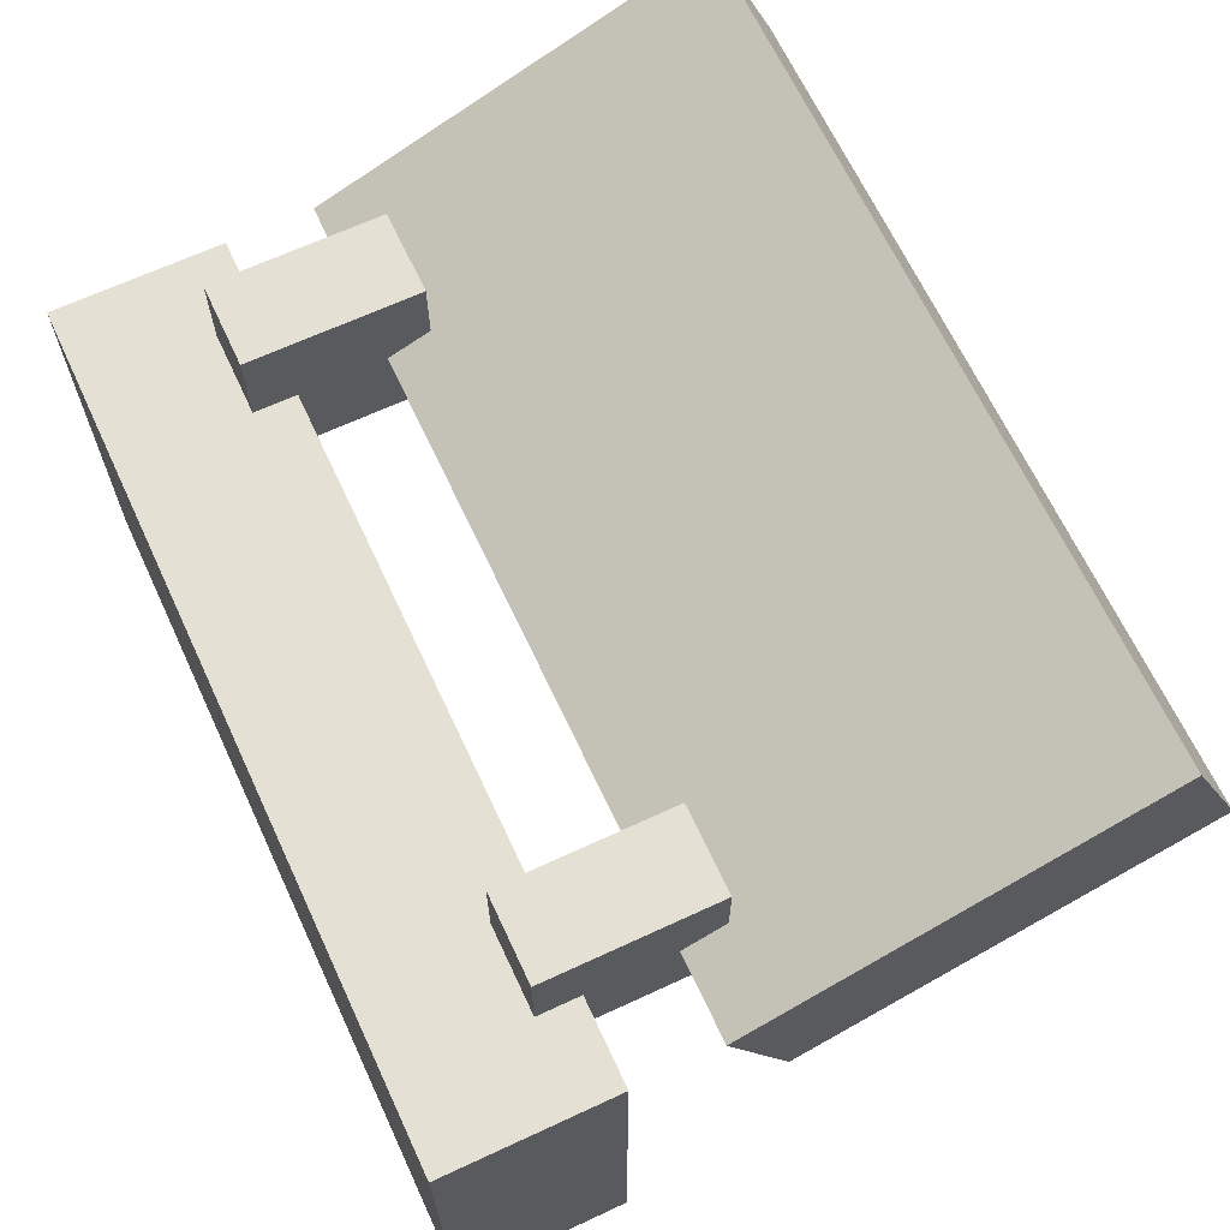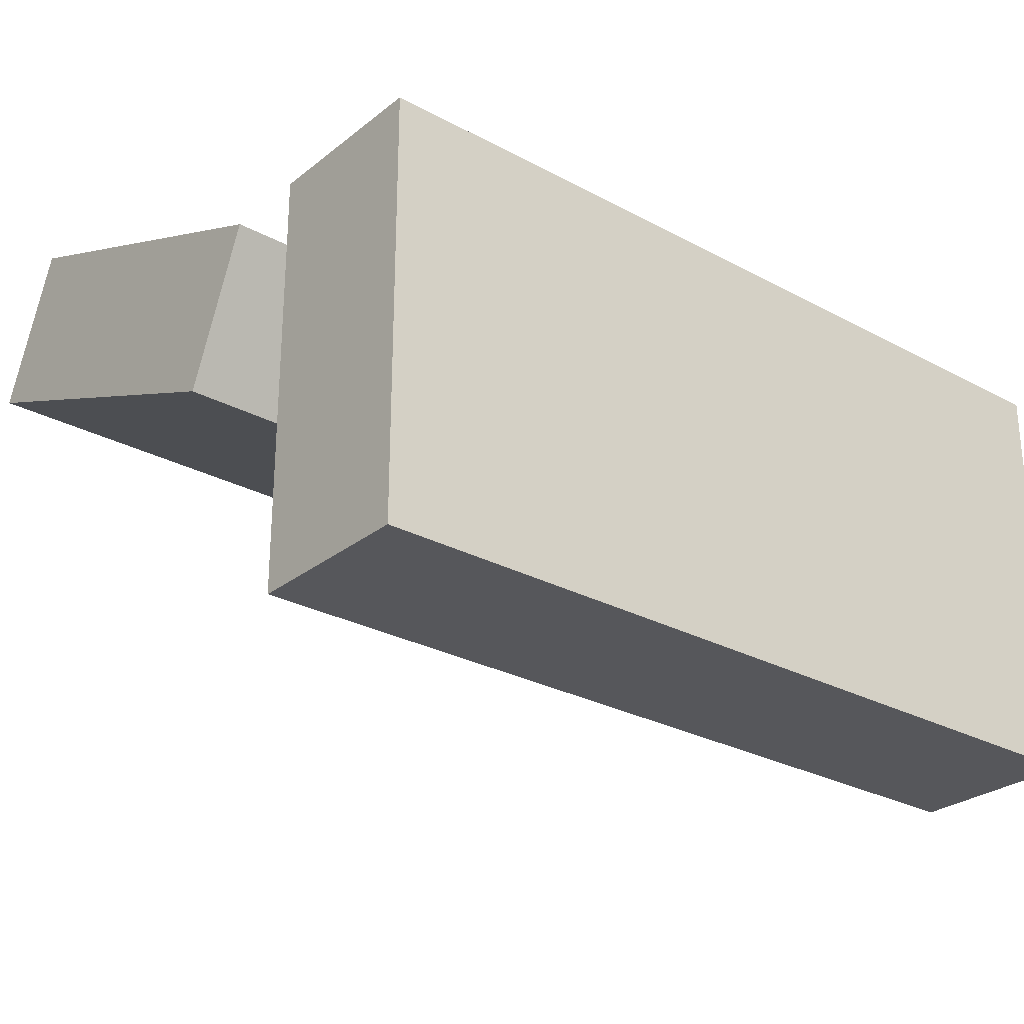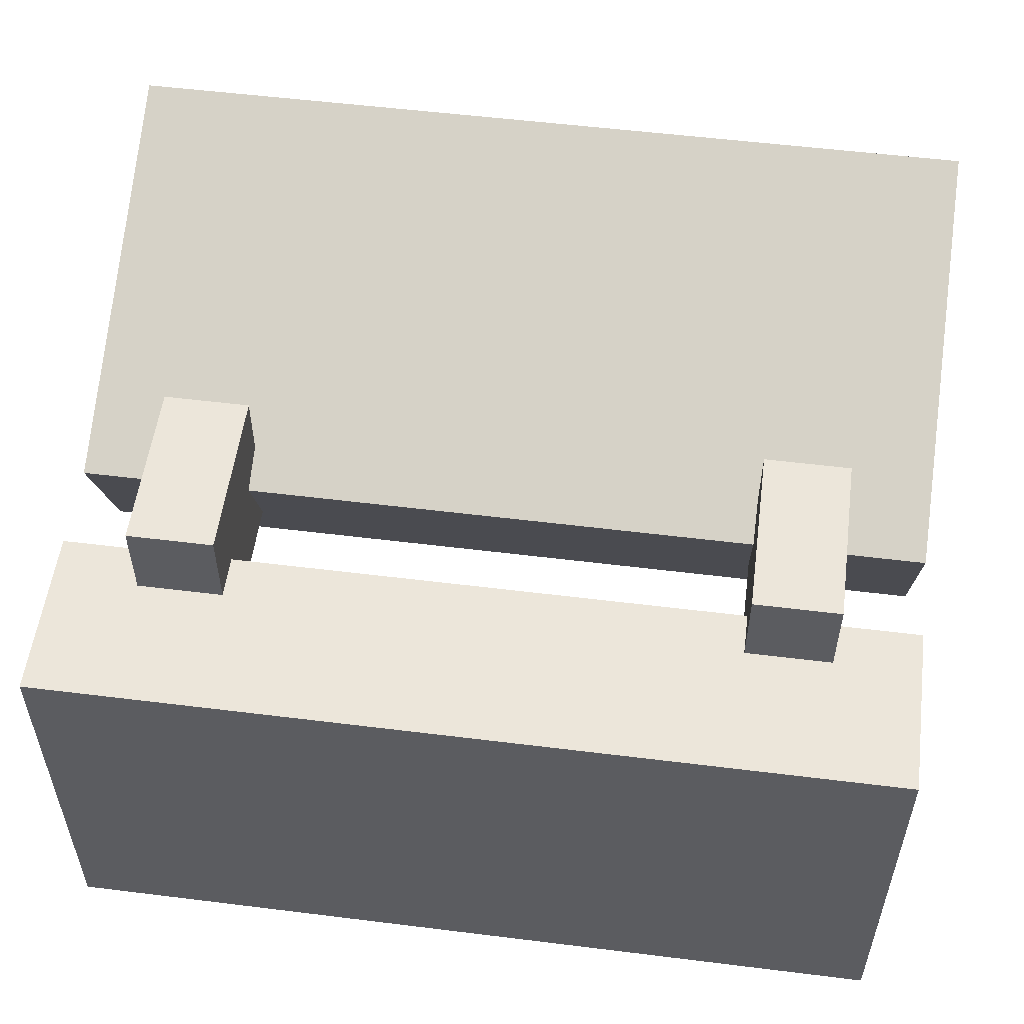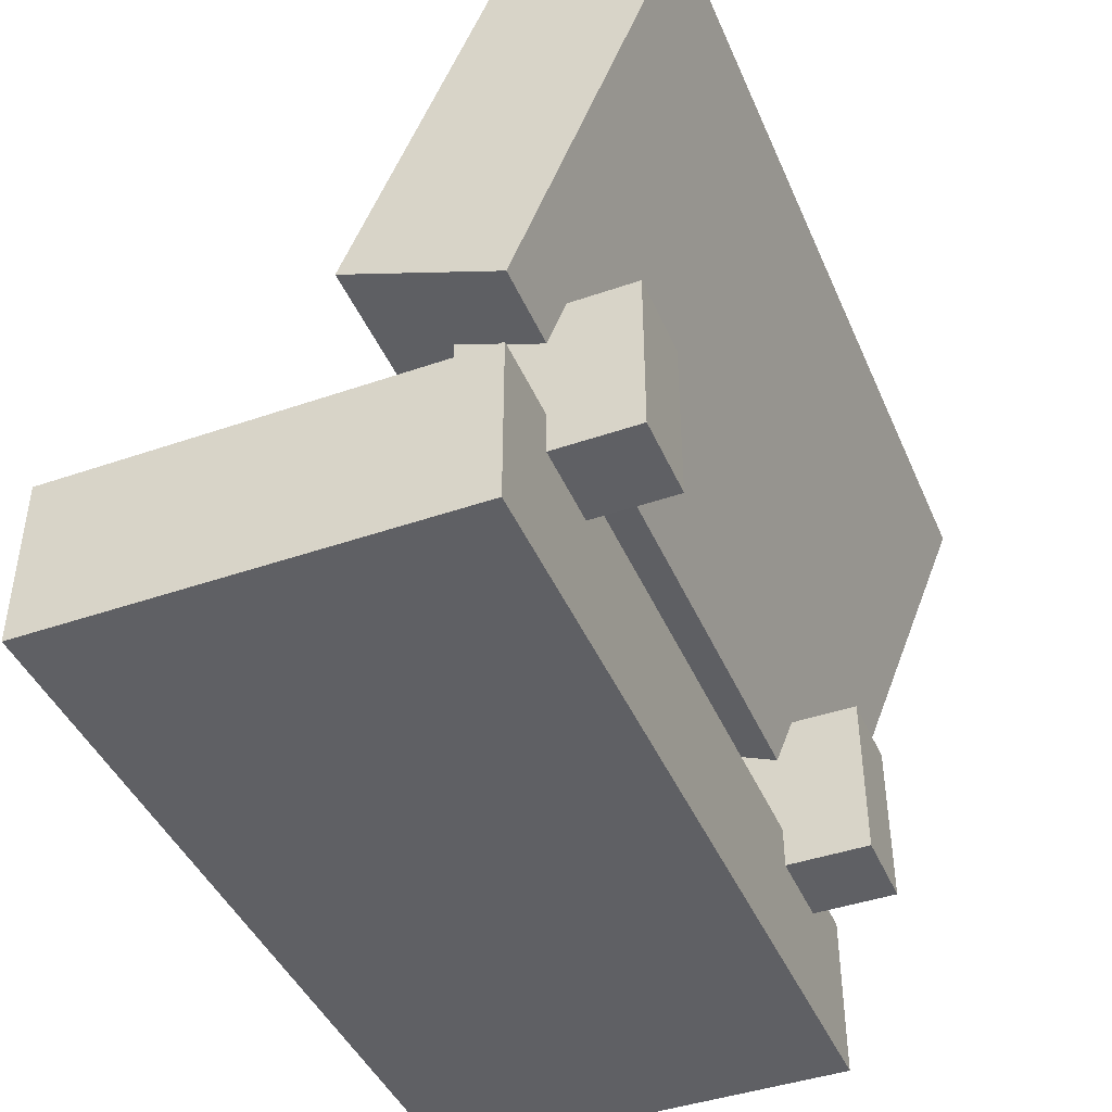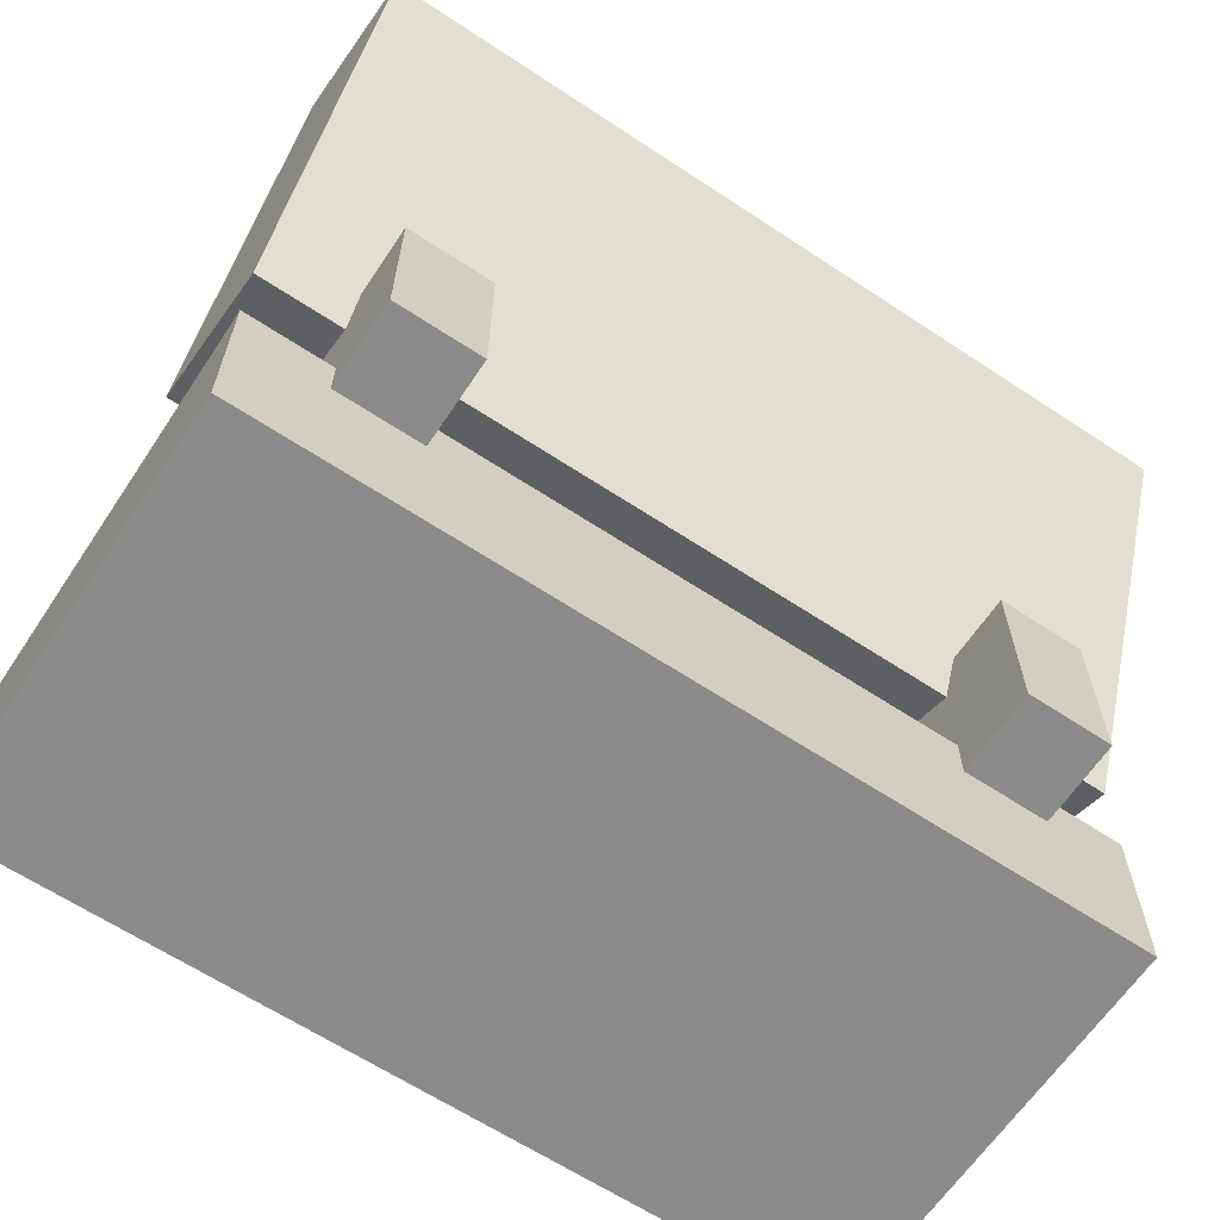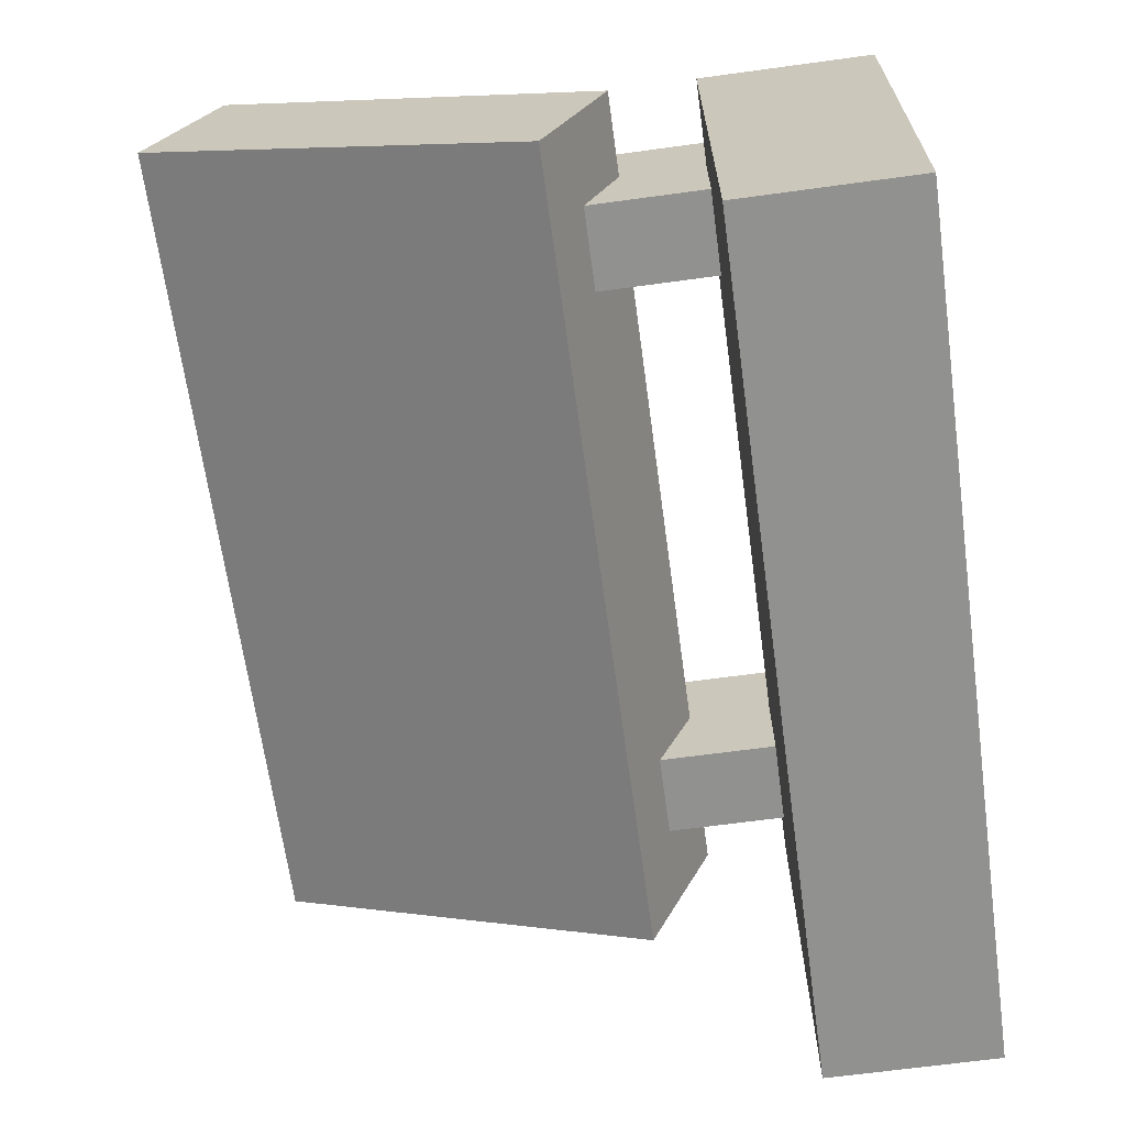
<metadata>
{"format":"obj","ext":"obj","renderer":"f3d","projection":"perspective","resolution":1024,"background":"white","views":[{"elev":66.2,"azim":65.0,"up":"+Z"},{"elev":-27.4,"azim":-39.7,"up":"+Z"},{"elev":54.4,"azim":7.5,"up":"+Z"},{"elev":-43.2,"azim":-67.7,"up":"+Y"},{"elev":-63.9,"azim":-33.7,"up":"+Y"},{"elev":-66.0,"azim":-82.2,"up":"+Z"}]}
</metadata>
<code>
o screen
v 0.3125 -0.08629 0.3071
v 0.3125 -0.03845 0.1916
v 0.3125 -0.375 0.1875
v 0.3125 -0.3272 0.07202
v -0.3125 -0.03845 0.1916
v -0.3125 -0.08629 0.3071
v -0.3125 -0.3272 0.07202
v -0.3125 -0.375 0.1875
f 4 7 5 2
f 3 4 2 1
f 8 3 1 6
f 7 8 6 5
f 6 1 2 5
f 7 4 3 8
o pillar
v 0.25 -0.3438 0.25
v 0.25 -0.3438 0.125
v 0.25 -0.4688 0.25
v 0.25 -0.4688 0.125
v 0.1875 -0.3438 0.125
v 0.1875 -0.3438 0.25
v 0.1875 -0.4688 0.125
v 0.1875 -0.4688 0.25
f 12 15 13 10
f 11 12 10 9
f 16 11 9 14
f 15 16 14 13
f 14 9 10 13
f 15 12 11 16
o power_button
v -0.1875 -0.3438 0.25
v -0.1875 -0.3438 0.125
v -0.1875 -0.4688 0.25
v -0.1875 -0.4688 0.125
v -0.25 -0.3438 0.125
v -0.25 -0.3438 0.25
v -0.25 -0.4688 0.125
v -0.25 -0.4688 0.25
f 20 23 21 18
f 19 20 18 17
f 24 19 17 22
f 23 24 22 21
f 22 17 18 21
f 23 20 19 24
o keyboard
v 0.3125 -0.4375 0.1875
v 0.3125 -0.4375 -0.125
v 0.3125 -0.5625 0.1875
v 0.3125 -0.5625 -0.125
v -0.3125 -0.4375 -0.125
v -0.3125 -0.4375 0.1875
v -0.3125 -0.5625 -0.125
v -0.3125 -0.5625 0.1875
f 28 31 29 26
f 27 28 26 25
f 32 27 25 30
f 31 32 30 29
f 30 25 26 29
f 31 28 27 32

</code>
